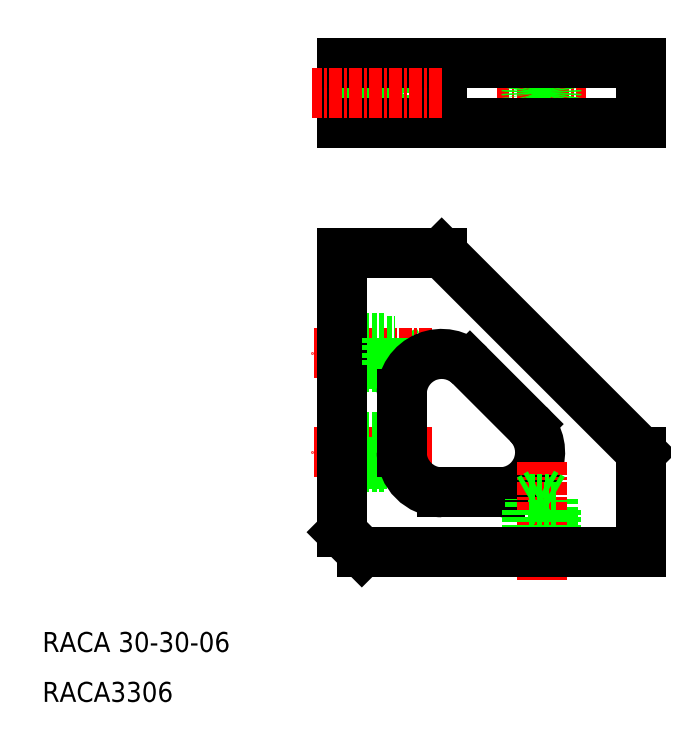
<metadata>
{"format":"dxf","ext":"dxf","renderer":"ezdxf+matplotlib","layout":"modelspace","background":"white","min_lineweight":24,"dpi":150}
</metadata>
<code>
0
SECTION
2
ENTITIES
0
INSERT
8
0
2
*U2
10
0
20
0
30
0
0
LINE
8
CENTER
10
8322
20
834.9
30
0
11
8331
21
834.9
31
0
0
LINE
8
0
10
8316
20
837.9
30
0
11
8316
21
831.9
31
0
0
LINE
8
CENTER
10
8326
20
839.4
30
0
11
8326
21
830.4
31
0
0
CIRCLE
8
0
10
8326
20
834.9
30
0
40
1.2
0
CIRCLE
8
0
10
8326
20
834.9
30
0
40
1.5
0
LINE
8
0
10
8336
20
837.9
30
0
11
8336
21
831.9
31
0
0
LINE
8
0
10
8319
20
807.5
30
0
11
8325
21
801.7
31
0
0
ARC
8
0
10
8322
20
798.8
30
0
40
4
50
270
51
45
0
LINE
8
0
10
8316
20
794.8
30
0
11
8322
21
794.8
31
0
0
LINE
8
0
10
8336
20
788.8
30
0
11
8336
21
798.8
31
0
0
LINE
8
0
10
8327
20
794.1
30
0
11
8327
21
788.8
31
0
0
LINE
8
0
10
8325
20
788.8
30
0
11
8325
21
794.1
31
0
0
LINE
8
CENTER
10
8326
20
797.8
30
0
11
8326
21
785.8
31
0
0
LINE
8
0
10
8328
20
793.3
30
0
11
8325
21
793.3
31
0
0
LINE
8
0
10
8325
20
788.8
30
0
11
8325
21
793.3
31
0
0
LINE
8
0
10
8328
20
788.8
30
0
11
8328
21
793.3
31
0
0
LINE
8
0
10
8326
20
794.8
30
0
11
8327
21
794.1
31
0
0
LINE
8
0
10
8325
20
794.1
30
0
11
8327
21
794.1
31
0
0
LINE
8
0
10
8325
20
794.1
30
0
11
8326
21
794.8
31
0
0
LINE
8
0
10
8316
20
818.8
30
0
11
8336
21
798.8
31
0
0
LINE
8
0
10
8311
20
810
30
0
11
8312
21
808.8
31
0
0
LINE
8
CENTER
10
8315
20
808.8
30
0
11
8303
21
808.8
31
0
0
LINE
8
0
10
8306
20
810.3
30
0
11
8311
21
810.3
31
0
0
LINE
8
0
10
8306
20
810
30
0
11
8311
21
810
31
0
0
LINE
8
0
10
8312
20
834.9
30
0
11
8311
21
833.7
31
0
0
LINE
8
0
10
8311
20
836.1
30
0
11
8312
21
834.9
31
0
0
LINE
8
0
10
8311
20
836.1
30
0
11
8311
21
833.7
31
0
0
LINE
8
0
10
8306
20
837.9
30
0
11
8306
21
831.9
31
0
0
LINE
8
0
10
8311
20
833.4
30
0
11
8311
21
836.4
31
0
0
LINE
8
0
10
8306
20
833.4
30
0
11
8311
21
833.4
31
0
0
LINE
8
0
10
8311
20
833.7
30
0
11
8306
21
833.7
31
0
0
LINE
8
0
10
8306
20
836.4
30
0
11
8311
21
836.4
31
0
0
LINE
8
0
10
8306
20
836.1
30
0
11
8311
21
836.1
31
0
0
LINE
8
0
10
8306
20
790.8
30
0
11
8308
21
788.8
31
0
0
LINE
8
0
10
8311
20
800
30
0
11
8312
21
798.8
31
0
0
LINE
8
0
10
8312
20
798.8
30
0
11
8311
21
797.6
31
0
0
LINE
8
CENTER
10
8315
20
798.8
30
0
11
8303
21
798.8
31
0
0
LINE
8
0
10
8311
20
800
30
0
11
8311
21
797.6
31
0
0
LINE
8
0
10
8311
20
800.3
30
0
11
8311
21
797.3
31
0
0
LINE
8
0
10
8306
20
797.3
30
0
11
8311
21
797.3
31
0
0
LINE
8
0
10
8311
20
797.6
30
0
11
8306
21
797.6
31
0
0
LINE
8
0
10
8306
20
800.3
30
0
11
8311
21
800.3
31
0
0
LINE
8
0
10
8306
20
800
30
0
11
8311
21
800
31
0
0
LINE
8
0
10
8306
20
807.3
30
0
11
8311
21
807.3
31
0
0
LINE
8
0
10
8311
20
807.6
30
0
11
8306
21
807.6
31
0
0
LINE
8
0
10
8312
20
804.7
30
0
11
8312
21
798.8
31
0
0
TEXT
8
0
10
8276
20
773.8
30
0
40
2
1
RACA3306
0
TEXT
8
0
10
8276
20
778.8
30
0
40
2
1
RACA 30-30-06
0
LINE
8
0
10
8306
20
818.8
30
0
11
8306
21
790.8
31
0
0
LINE
8
0
10
8306
20
818.8
30
0
11
8306
21
790.8
31
0
0
LINE
8
0
10
8312
20
808.8
30
0
11
8311
21
807.6
31
0
0
LINE
8
0
10
8311
20
810
30
0
11
8311
21
807.6
31
0
0
LINE
8
0
10
8311
20
810.3
30
0
11
8311
21
807.3
31
0
0
LINE
8
0
10
8308
20
788.8
30
0
11
8336
21
788.8
31
0
0
LINE
8
0
10
8336
20
831.9
30
0
11
8306
21
831.9
31
0
0
LINE
8
0
10
8306
20
837.9
30
0
11
8336
21
837.9
31
0
0
ARC
8
0
10
8316
20
804.7
30
0
40
4
50
45
51
180
0
ARC
8
0
10
8316
20
798.8
30
0
40
4
50
180
51
270
0
LINE
8
0
10
8306
20
818.8
30
0
11
8316
21
818.8
31
0
0
LINE
8
CENTER
10
8316
20
834.9
30
0
11
8303
21
834.9
31
0
0
ENDSEC
0
EOF

</code>
